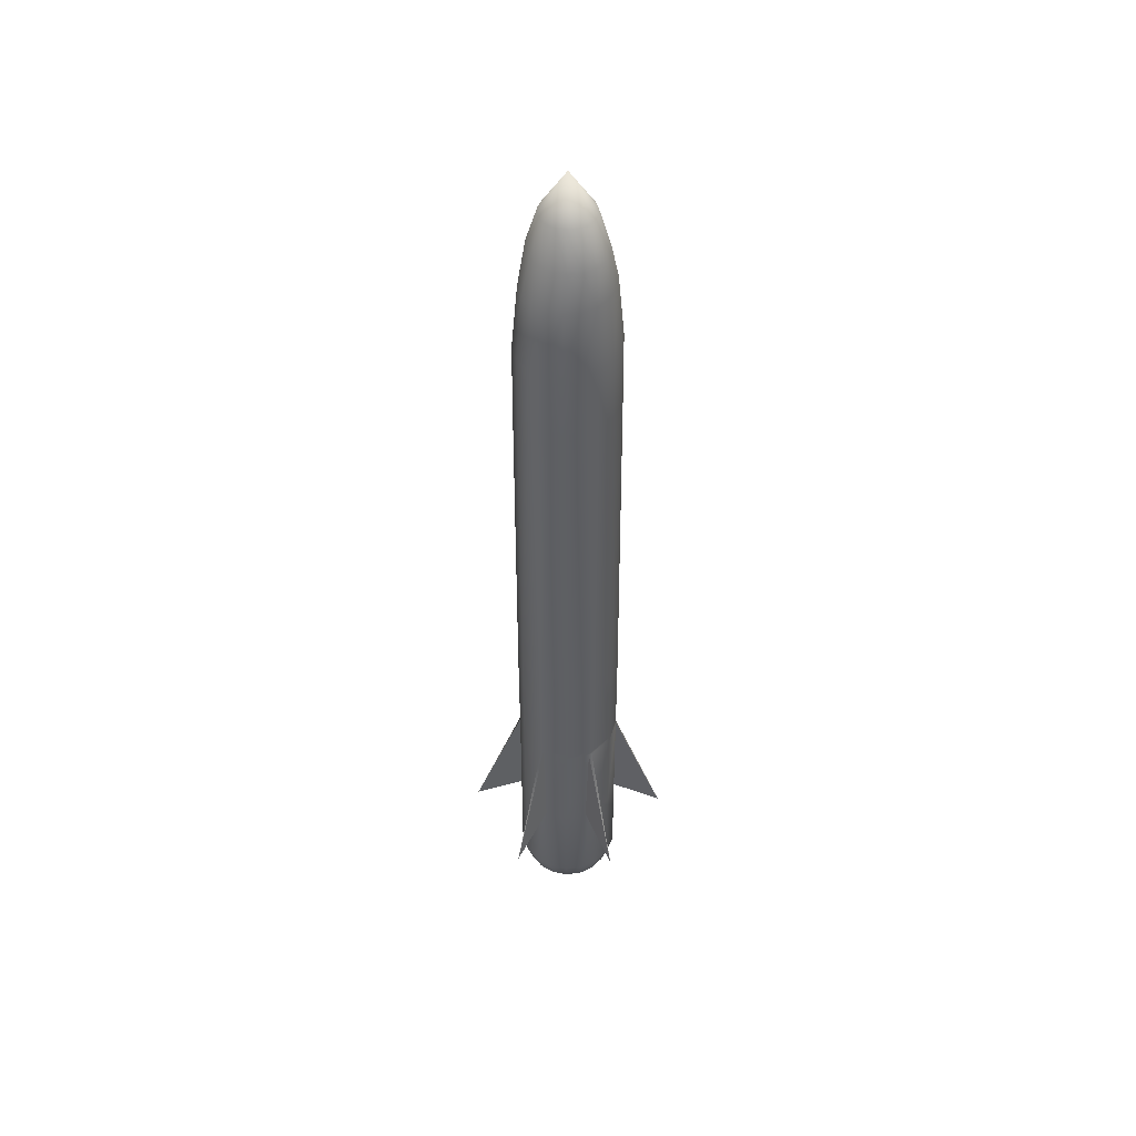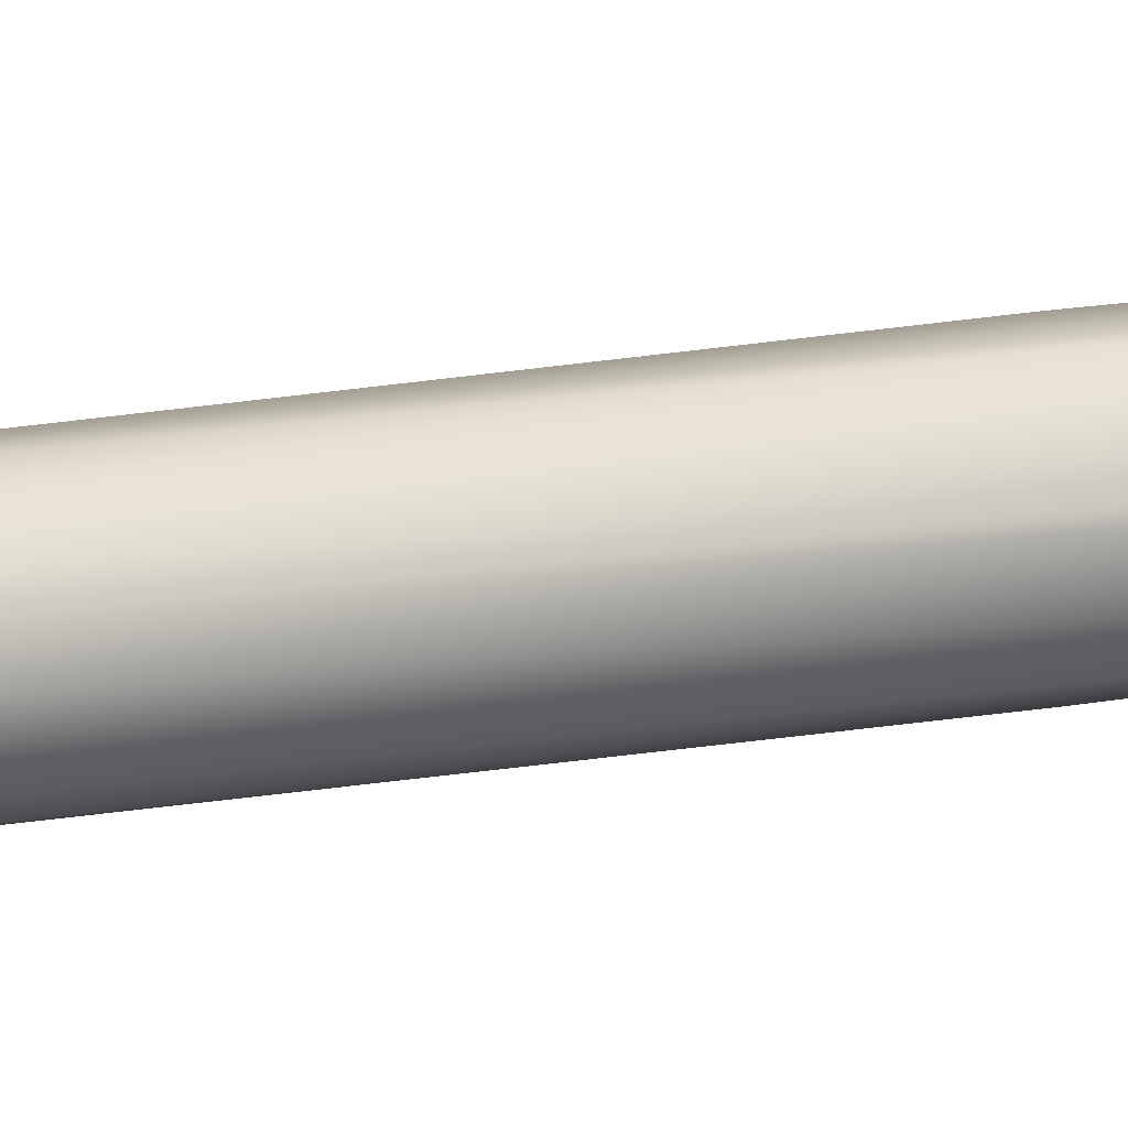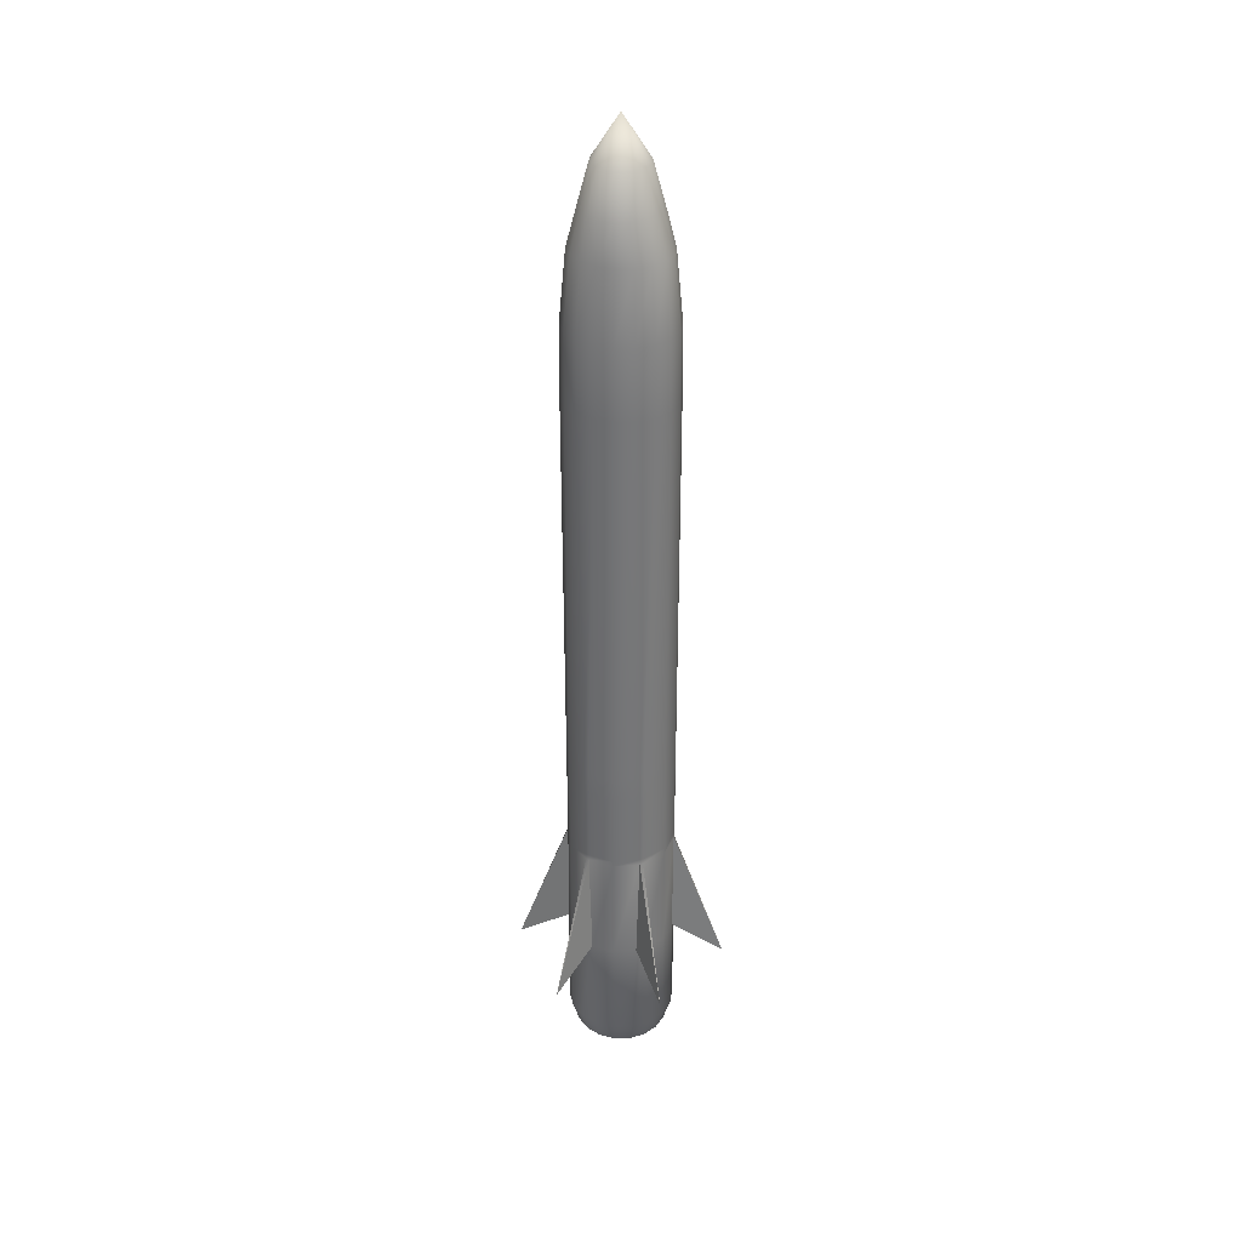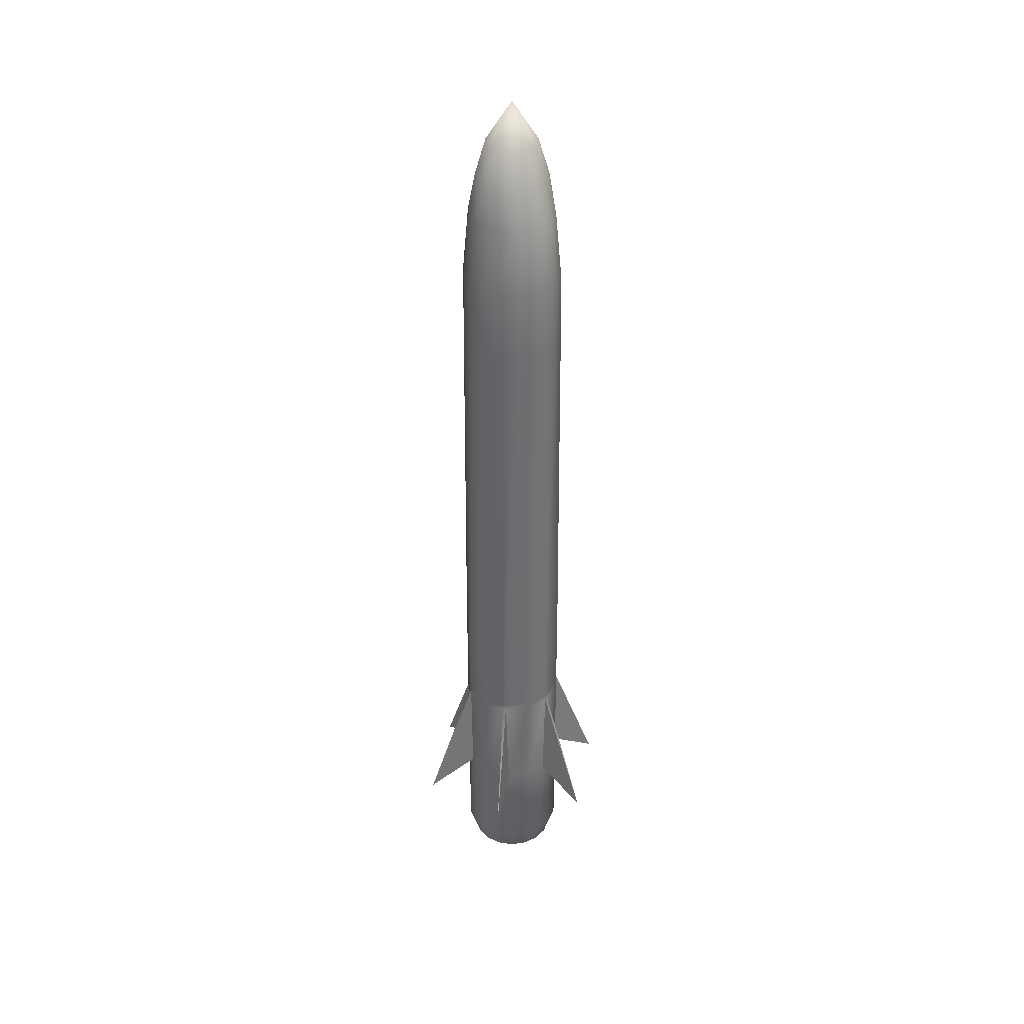
<metadata>
{"format":"obj","ext":"obj","renderer":"f3d","projection":"perspective","resolution":1024,"background":"white","views":[{"elev":48.0,"azim":-47.4,"up":"+Z"},{"elev":13.5,"azim":64.3,"up":"+Y"},{"elev":33.9,"azim":-161.9,"up":"+Z"},{"elev":36.6,"azim":-130.3,"up":"+Z"}]}
</metadata>
<code>
v  0 0 70.31
v  -3.526 1.289 64.44
v  -3.752 0 64.44
v  -2.874 2.423 64.44
v  -1.876 3.264 64.44
v  -0.6516 3.712 64.44
v  0.6516 3.712 64.44
v  1.876 3.264 64.44
v  2.874 2.423 64.44
v  3.526 1.289 64.44
v  3.752 0 64.44
v  3.526 -1.289 64.44
v  2.874 -2.423 64.44
v  1.876 -3.264 64.44
v  0.6516 -3.712 64.44
v  -0.6516 -3.712 64.44
v  -1.876 -3.264 64.44
v  -2.874 -2.423 64.44
v  -3.526 -1.289 64.44
v  -4.286 0 -61.87
v  -4.028 1.466 -61.87
v  -3.283 2.755 -61.87
v  -2.143 3.712 -61.87
v  -0.7443 4.221 -61.87
v  0.7443 4.221 -61.87
v  2.143 3.712 -61.87
v  3.283 2.755 -61.87
v  4.027 1.466 -61.87
v  4.286 0 -61.87
v  4.027 -1.466 -61.87
v  3.283 -2.755 -61.87
v  2.143 -3.712 -61.87
v  0.7443 -4.221 -61.87
v  -0.7443 -4.221 -61.87
v  -2.143 -3.712 -61.87
v  -3.283 -2.755 -61.87
v  -4.028 -1.466 -61.87
v  -7.245 2.637 -20.93
v  -7.542 -0.9545 -20.93
v  -7.71 0 33.7
v  -7.245 2.405 33.7
v  -5.164 5.579 -20.93
v  -5.906 4.52 33.7
v  -4.598 6.054 -20.93
v  -3.855 6.09 33.7
v  -1.339 7.593 -20.93
v  -1.339 6.925 33.7
v  2.25 7.262 -20.93
v  1.339 6.925 33.7
v  2.944 7.009 -20.93
v  3.855 6.09 33.7
v  5.906 4.956 -20.93
v  5.906 4.52 33.7
v  7.413 1.683 -20.93
v  7.245 2.405 33.7
v  7.542 0.9545 -20.93
v  7.71 0 33.7
v  7.245 -2.637 -20.93
v  7.245 -2.405 33.7
v  5.164 -5.579 -20.93
v  5.906 -4.52 33.7
v  4.598 -6.054 -20.93
v  3.855 -6.09 33.7
v  1.339 -7.593 -20.93
v  1.339 -6.925 33.7
v  -2.25 -7.262 -20.93
v  -1.339 -6.925 33.7
v  -2.944 -7.009 -20.93
v  -3.855 -6.09 33.7
v  -5.906 -4.956 -20.93
v  -5.906 -4.52 33.7
v  -7.413 -1.683 -20.93
v  -7.245 -2.405 33.7
v  -7.166 2.379 43.58
v  -7.626 0 43.58
v  -6.705 0 53.46
v  -6.3 2.091 53.46
v  -5.842 4.471 43.58
v  -5.136 3.931 53.46
v  -3.813 6.023 43.58
v  -3.352 5.296 53.46
v  -1.324 6.849 43.58
v  -1.164 6.022 53.46
v  1.324 6.849 43.58
v  1.164 6.022 53.46
v  3.813 6.023 43.58
v  3.352 5.296 53.46
v  5.842 4.471 43.58
v  5.136 3.931 53.46
v  7.166 2.379 43.58
v  6.3 2.091 53.46
v  7.626 0 43.58
v  6.705 0 53.46
v  7.166 -2.379 43.58
v  6.3 -2.091 53.46
v  5.842 -4.471 43.58
v  5.136 -3.931 53.46
v  3.813 -6.023 43.58
v  3.352 -5.296 53.46
v  1.324 -6.849 43.58
v  1.164 -6.022 53.46
v  -1.324 -6.849 43.58
v  -1.164 -6.022 53.46
v  -3.813 -6.023 43.58
v  -3.352 -5.296 53.46
v  -5.842 -4.471 43.58
v  -5.136 -3.931 53.46
v  -7.166 -2.379 43.58
v  -6.3 -2.091 53.46
v  -4.888 1.889 58.95
v  -5.202 0 58.95
v  -3.985 3.55 58.95
v  -2.601 4.782 58.95
v  -0.9034 5.439 58.95
v  0.9034 5.439 58.95
v  2.601 4.782 58.95
v  3.985 3.55 58.95
v  4.888 1.889 58.95
v  5.202 0 58.95
v  4.888 -1.889 58.95
v  3.985 -3.55 58.95
v  2.601 -4.782 58.95
v  0.9034 -5.439 58.95
v  -0.9034 -5.439 58.95
v  -2.601 -4.782 58.95
v  -3.985 -3.55 58.95
v  -4.888 -1.889 58.95
v  -6.274 2.284 -70.31
v  -6.677 0 -70.31
v  -7.71 0 -66.94
v  -7.245 2.637 -66.94
v  -5.115 4.292 -70.31
v  -5.906 4.956 -66.94
v  -3.338 5.782 -70.31
v  -3.855 6.677 -66.94
v  -1.159 6.575 -70.31
v  -1.339 7.593 -66.94
v  1.159 6.575 -70.31
v  1.339 7.593 -66.94
v  3.338 5.782 -70.31
v  3.855 6.677 -66.94
v  5.115 4.292 -70.31
v  5.906 4.956 -66.94
v  6.274 2.284 -70.31
v  7.245 2.637 -66.94
v  6.677 0 -70.31
v  7.71 0 -66.94
v  6.274 -2.284 -70.31
v  7.245 -2.637 -66.94
v  5.115 -4.292 -70.31
v  5.906 -4.956 -66.94
v  3.338 -5.782 -70.31
v  3.855 -6.677 -66.94
v  1.159 -6.575 -70.31
v  1.339 -7.593 -66.94
v  -1.159 -6.575 -70.31
v  -1.339 -7.593 -66.94
v  -3.338 -5.782 -70.31
v  -3.855 -6.677 -66.94
v  -5.115 -4.292 -70.31
v  -5.906 -4.956 -66.94
v  -6.274 -2.284 -70.31
v  -7.245 -2.637 -66.94
v  -4.028 1.466 -70.31
v  -4.286 0 -70.31
v  -3.283 2.755 -70.31
v  -2.143 3.712 -70.31
v  -0.7443 4.221 -70.31
v  0.7443 4.221 -70.31
v  2.143 3.712 -70.31
v  3.283 2.755 -70.31
v  4.027 1.466 -70.31
v  4.286 0 -70.31
v  4.027 -1.466 -70.31
v  3.283 -2.755 -70.31
v  2.143 -3.712 -70.31
v  0.7443 -4.221 -70.31
v  -0.7443 -4.221 -70.31
v  -2.143 -3.712 -70.31
v  -3.283 -2.755 -70.31
v  -4.028 -1.466 -70.31
v  -7.603 -0.6101 -52.04
v  -7.245 2.637 -52.04
v  -5.432 5.354 -52.04
v  -4.33 6.279 -52.04
v  -1.339 7.593 -52.04
v  1.921 7.381 -52.04
v  3.273 6.889 -52.04
v  5.906 4.956 -52.04
v  7.353 2.027 -52.04
v  7.603 0.61 -52.04
v  7.245 -2.637 -52.04
v  5.432 -5.354 -52.04
v  4.33 -6.279 -52.04
v  1.339 -7.593 -52.04
v  -1.921 -7.381 -52.04
v  -3.273 -6.889 -52.04
v  -5.906 -4.956 -52.04
v  -7.353 -2.027 -52.04
v  -7.52 -1.077 -36.13
v  -7.245 2.637 -36.13
v  -5.069 5.659 -36.13
v  -4.693 5.974 -36.13
v  -1.339 7.593 -36.13
v  2.367 7.219 -36.13
v  2.827 7.051 -36.13
v  5.906 4.956 -36.13
v  7.435 1.56 -36.13
v  7.52 1.077 -36.13
v  7.245 -2.637 -36.13
v  5.069 -5.659 -36.13
v  4.693 -5.974 -36.13
v  1.339 -7.593 -36.13
v  -2.367 -7.219 -36.13
v  -2.827 -7.051 -36.13
v  -5.906 -4.956 -36.13
v  -7.435 -1.56 -36.13
v  -9.61 11.45 -56.6
v  5.113 14.05 -56.6
v  14.72 2.596 -56.6
v  9.61 -11.45 -56.6
v  -5.113 -14.05 -56.6
v  -14.72 -2.596 -56.6
v  -7.245 2.637 -35.28
v  -7.523 -1.064 -35.28
v  -7.539 -0.973 -24.46
v  -7.245 2.637 -24.46
v  -5.149 5.591 -24.46
v  -5.079 5.651 -35.28
v  -4.683 5.983 -35.28
v  -4.612 6.042 -24.46
v  -1.339 7.593 -35.28
v  -1.339 7.593 -24.46
v  2.267 7.255 -24.46
v  2.354 7.224 -35.28
v  2.84 7.047 -35.28
v  2.927 7.015 -24.46
v  5.906 4.956 -35.28
v  5.906 4.956 -24.46
v  7.417 1.664 -24.46
v  7.433 1.573 -35.28
v  7.523 1.064 -35.28
v  7.539 0.973 -24.46
v  7.245 -2.637 -35.28
v  7.245 -2.637 -24.46
v  5.149 -5.591 -24.46
v  5.079 -5.651 -35.28
v  4.683 -5.983 -35.28
v  4.612 -6.042 -24.46
v  1.339 -7.593 -35.28
v  1.339 -7.593 -24.46
v  -2.267 -7.255 -24.46
v  -2.354 -7.224 -35.28
v  -2.84 -7.047 -35.28
v  -2.927 -7.015 -24.46
v  -5.906 -4.956 -35.28
v  -5.906 -4.956 -24.46
v  -7.417 -1.664 -24.46
v  -7.433 -1.573 -35.28
o Cylinder001
g Cylinder001
f 1 2 3
f 1 4 2
f 1 5 4
f 1 6 5
f 1 7 6
f 1 8 7
f 1 9 8
f 1 10 9
f 1 11 10
f 1 12 11
f 1 13 12
f 1 14 13
f 1 15 14
f 1 16 15
f 1 17 16
f 1 18 17
f 1 19 18
f 1 3 19
f 20 21 22
f 22 23 24
f 24 25 26
f 22 24 26
f 26 27 28
f 28 29 30
f 26 28 30
f 30 31 32
f 32 33 34
f 30 32 34
f 26 30 34
f 22 26 34
f 34 35 36
f 22 34 36
f 20 22 36
f 37 20 36
f 38 39 40
f 40 41 38
f 42 38 41
f 41 43 42
f 44 42 43
f 43 45 44
f 46 44 45
f 45 47 46
f 48 46 47
f 47 49 48
f 50 48 49
f 49 51 50
f 52 50 51
f 51 53 52
f 54 52 53
f 53 55 54
f 56 54 55
f 55 57 56
f 58 56 57
f 57 59 58
f 60 58 59
f 59 61 60
f 62 60 61
f 61 63 62
f 64 62 63
f 63 65 64
f 66 64 65
f 65 67 66
f 68 66 67
f 67 69 68
f 70 68 69
f 69 71 70
f 72 70 71
f 71 73 72
f 39 72 73
f 73 40 39
f 74 75 76
f 76 77 74
f 78 74 77
f 77 79 78
f 80 78 79
f 79 81 80
f 82 80 81
f 81 83 82
f 84 82 83
f 83 85 84
f 86 84 85
f 85 87 86
f 88 86 87
f 87 89 88
f 90 88 89
f 89 91 90
f 92 90 91
f 91 93 92
f 94 92 93
f 93 95 94
f 96 94 95
f 95 97 96
f 98 96 97
f 97 99 98
f 100 98 99
f 99 101 100
f 102 100 101
f 101 103 102
f 104 102 103
f 103 105 104
f 106 104 105
f 105 107 106
f 108 106 107
f 107 109 108
f 75 108 109
f 109 76 75
f 110 111 3
f 3 2 110
f 112 110 2
f 2 4 112
f 113 112 4
f 4 5 113
f 114 113 5
f 5 6 114
f 115 114 6
f 6 7 115
f 8 116 115
f 115 7 8
f 9 117 116
f 116 8 9
f 10 118 117
f 117 9 10
f 11 119 118
f 118 10 11
f 120 119 11
f 11 12 120
f 121 120 12
f 12 13 121
f 122 121 13
f 13 14 122
f 123 122 14
f 14 15 123
f 124 123 15
f 15 16 124
f 17 125 124
f 124 16 17
f 18 126 125
f 125 17 18
f 19 127 126
f 126 18 19
f 3 111 127
f 127 19 3
f 41 40 75
f 75 74 41
f 43 41 74
f 74 78 43
f 45 43 78
f 78 80 45
f 47 45 80
f 80 82 47
f 49 47 82
f 82 84 49
f 51 49 84
f 84 86 51
f 53 51 86
f 86 88 53
f 55 53 88
f 88 90 55
f 57 55 90
f 90 92 57
f 59 57 92
f 92 94 59
f 61 59 94
f 94 96 61
f 63 61 96
f 96 98 63
f 65 63 98
f 98 100 65
f 67 65 100
f 100 102 67
f 69 67 102
f 102 104 69
f 71 69 104
f 104 106 71
f 73 71 106
f 106 108 73
f 40 73 108
f 108 75 40
f 128 129 130
f 130 131 128
f 132 128 131
f 131 133 132
f 134 132 133
f 133 135 134
f 136 134 135
f 135 137 136
f 138 136 137
f 137 139 138
f 140 138 139
f 139 141 140
f 142 140 141
f 141 143 142
f 144 142 143
f 143 145 144
f 146 144 145
f 145 147 146
f 148 146 147
f 147 149 148
f 150 148 149
f 149 151 150
f 152 150 151
f 151 153 152
f 154 152 153
f 153 155 154
f 156 154 155
f 155 157 156
f 158 156 157
f 157 159 158
f 160 158 159
f 159 161 160
f 162 160 161
f 161 163 162
f 129 162 163
f 163 130 129
f 129 128 164
f 164 165 129
f 128 132 166
f 166 164 128
f 132 134 167
f 167 166 132
f 134 136 168
f 168 167 134
f 136 138 169
f 169 168 136
f 138 140 170
f 170 169 138
f 140 142 171
f 171 170 140
f 142 144 172
f 172 171 142
f 144 146 173
f 173 172 144
f 146 148 174
f 174 173 146
f 148 150 175
f 175 174 148
f 150 152 176
f 176 175 150
f 152 154 177
f 177 176 152
f 154 156 178
f 178 177 154
f 156 158 179
f 179 178 156
f 158 160 180
f 180 179 158
f 160 162 181
f 181 180 160
f 162 129 165
f 165 181 162
f 165 164 21
f 21 20 165
f 164 166 22
f 22 21 164
f 166 167 23
f 23 22 166
f 167 168 24
f 24 23 167
f 168 169 25
f 25 24 168
f 169 170 26
f 26 25 169
f 170 171 27
f 27 26 170
f 171 172 28
f 28 27 171
f 172 173 29
f 29 28 172
f 173 174 30
f 30 29 173
f 174 175 31
f 31 30 174
f 175 176 32
f 32 31 175
f 176 177 33
f 33 32 176
f 177 178 34
f 34 33 177
f 178 179 35
f 35 34 178
f 179 180 36
f 36 35 179
f 180 181 37
f 37 36 180
f 181 165 20
f 20 37 181
f 131 130 182
f 182 183 131
f 133 131 183
f 183 184 133
f 135 133 184
f 184 185 135
f 137 135 185
f 185 186 137
f 139 137 186
f 186 187 139
f 141 139 187
f 187 188 141
f 143 141 188
f 188 189 143
f 145 143 189
f 189 190 145
f 147 145 190
f 190 191 147
f 149 147 191
f 191 192 149
f 151 149 192
f 192 193 151
f 153 151 193
f 193 194 153
f 155 153 194
f 194 195 155
f 157 155 195
f 195 196 157
f 159 157 196
f 196 197 159
f 161 159 197
f 197 198 161
f 163 161 198
f 198 199 163
f 130 163 199
f 199 182 130
f 183 182 200
f 200 201 183
f 184 183 201
f 201 202 184
f 186 185 203
f 203 204 186
f 187 186 204
f 204 205 187
f 189 188 206
f 206 207 189
f 190 189 207
f 207 208 190
f 192 191 209
f 209 210 192
f 193 192 210
f 210 211 193
f 195 194 212
f 212 213 195
f 196 195 213
f 213 214 196
f 198 197 215
f 215 216 198
f 199 198 216
f 216 217 199
f 185 184 218
f 184 202 218
f 202 203 218
f 203 185 218
f 188 187 219
f 187 205 219
f 205 206 219
f 206 188 219
f 191 190 220
f 190 208 220
f 208 209 220
f 209 191 220
f 194 193 221
f 193 211 221
f 211 212 221
f 212 194 221
f 197 196 222
f 196 214 222
f 214 215 222
f 215 197 222
f 200 182 223
f 182 199 223
f 199 217 223
f 217 200 223
f 77 76 111
f 111 110 77
f 79 77 110
f 110 112 79
f 81 79 112
f 112 113 81
f 83 81 113
f 113 114 83
f 85 83 114
f 114 115 85
f 116 87 85
f 85 115 116
f 117 89 87
f 87 116 117
f 118 91 89
f 89 117 118
f 119 93 91
f 91 118 119
f 95 93 119
f 119 120 95
f 97 95 120
f 120 121 97
f 99 97 121
f 121 122 99
f 101 99 122
f 122 123 101
f 103 101 123
f 123 124 103
f 125 105 103
f 103 124 125
f 126 107 105
f 105 125 126
f 127 109 107
f 107 126 127
f 111 76 109
f 109 127 111
f 224 225 226
f 226 227 224
f 228 229 224
f 224 227 228
f 230 229 228
f 228 231 230
f 232 230 231
f 231 233 232
f 234 235 232
f 232 233 234
f 236 235 234
f 234 237 236
f 238 236 237
f 237 239 238
f 240 241 238
f 238 239 240
f 242 241 240
f 240 243 242
f 244 242 243
f 243 245 244
f 246 247 244
f 244 245 246
f 248 247 246
f 246 249 248
f 250 248 249
f 249 251 250
f 252 253 250
f 250 251 252
f 254 253 252
f 252 255 254
f 256 254 255
f 255 257 256
f 258 259 256
f 256 257 258
f 225 259 258
f 258 226 225
f 227 226 39
f 39 38 227
f 228 227 38
f 38 42 228
f 231 228 42
f 42 44 231
f 233 231 44
f 44 46 233
f 234 233 46
f 46 48 234
f 237 234 48
f 48 50 237
f 239 237 50
f 50 52 239
f 240 239 52
f 52 54 240
f 243 240 54
f 54 56 243
f 245 243 56
f 56 58 245
f 246 245 58
f 58 60 246
f 249 246 60
f 60 62 249
f 251 249 62
f 62 64 251
f 252 251 64
f 64 66 252
f 255 252 66
f 66 68 255
f 257 255 68
f 68 70 257
f 258 257 70
f 70 72 258
f 226 258 72
f 72 39 226
f 201 200 225
f 225 224 201
f 202 201 224
f 224 229 202
f 203 202 229
f 229 230 203
f 204 203 230
f 230 232 204
f 205 204 232
f 232 235 205
f 206 205 235
f 235 236 206
f 207 206 236
f 236 238 207
f 208 207 238
f 238 241 208
f 209 208 241
f 241 242 209
f 210 209 242
f 242 244 210
f 211 210 244
f 244 247 211
f 212 211 247
f 247 248 212
f 213 212 248
f 248 250 213
f 214 213 250
f 250 253 214
f 215 214 253
f 253 254 215
f 216 215 254
f 254 256 216
f 217 216 256
f 256 259 217
f 200 217 259
f 259 225 200

</code>
